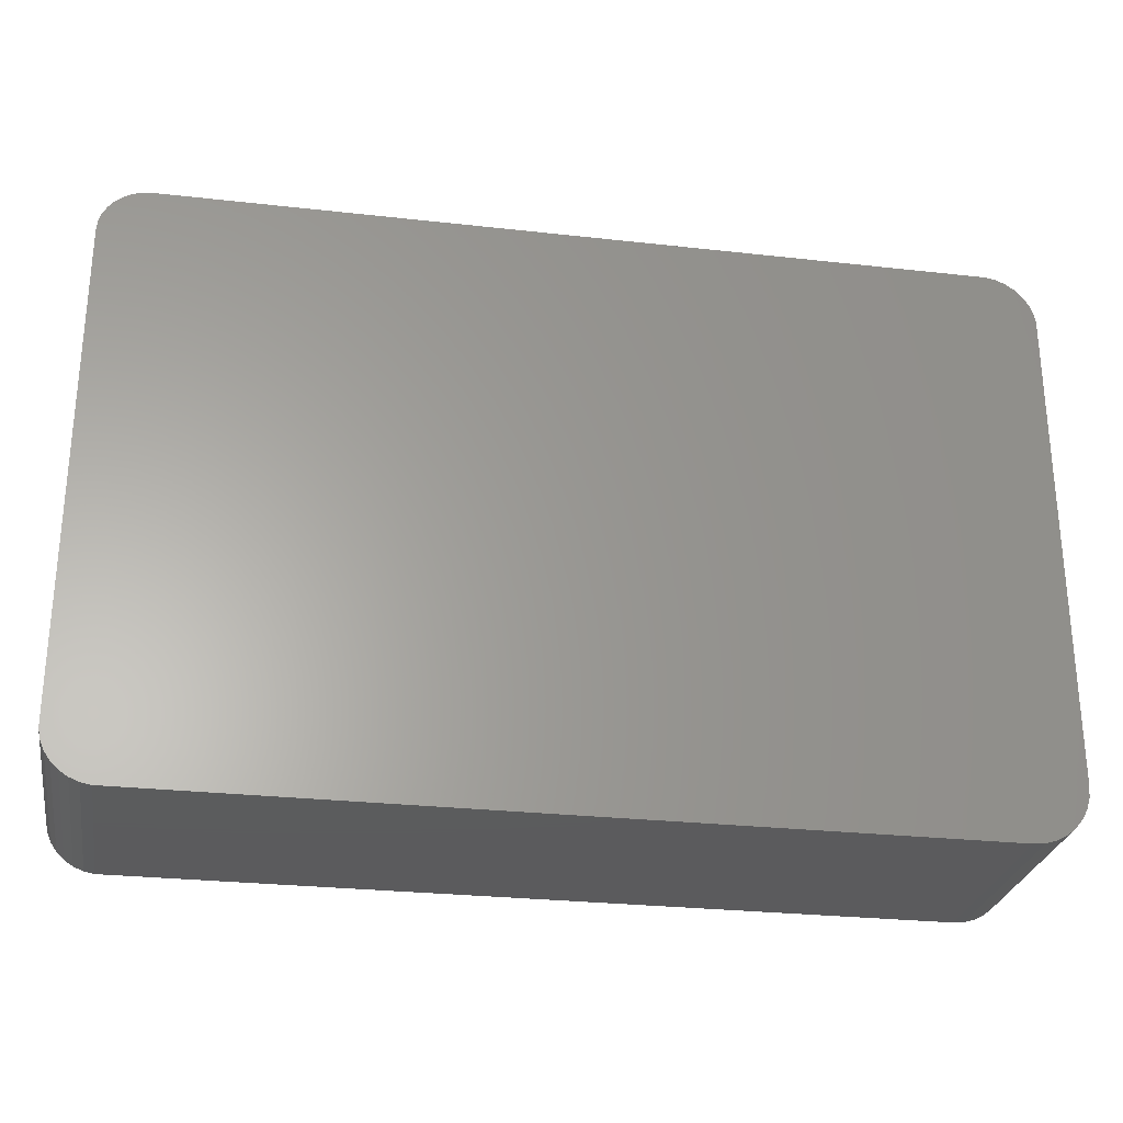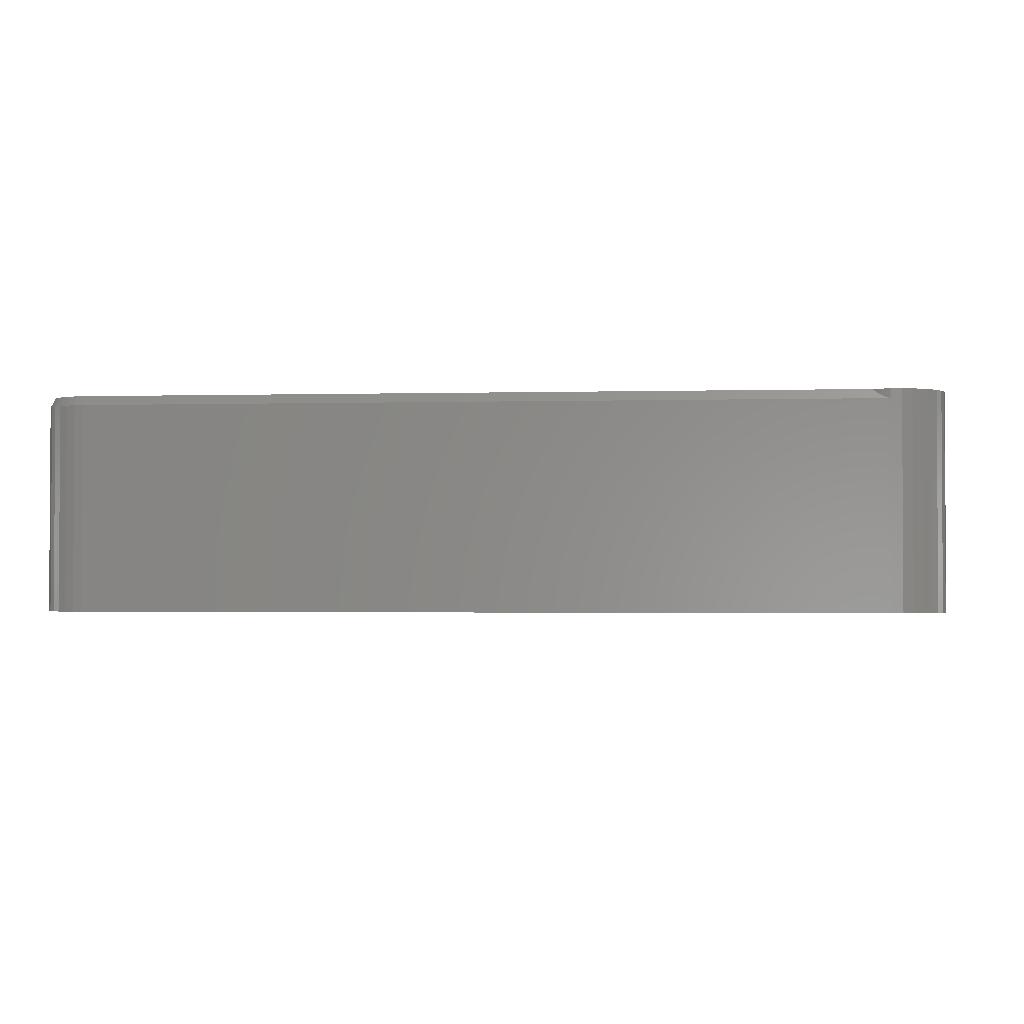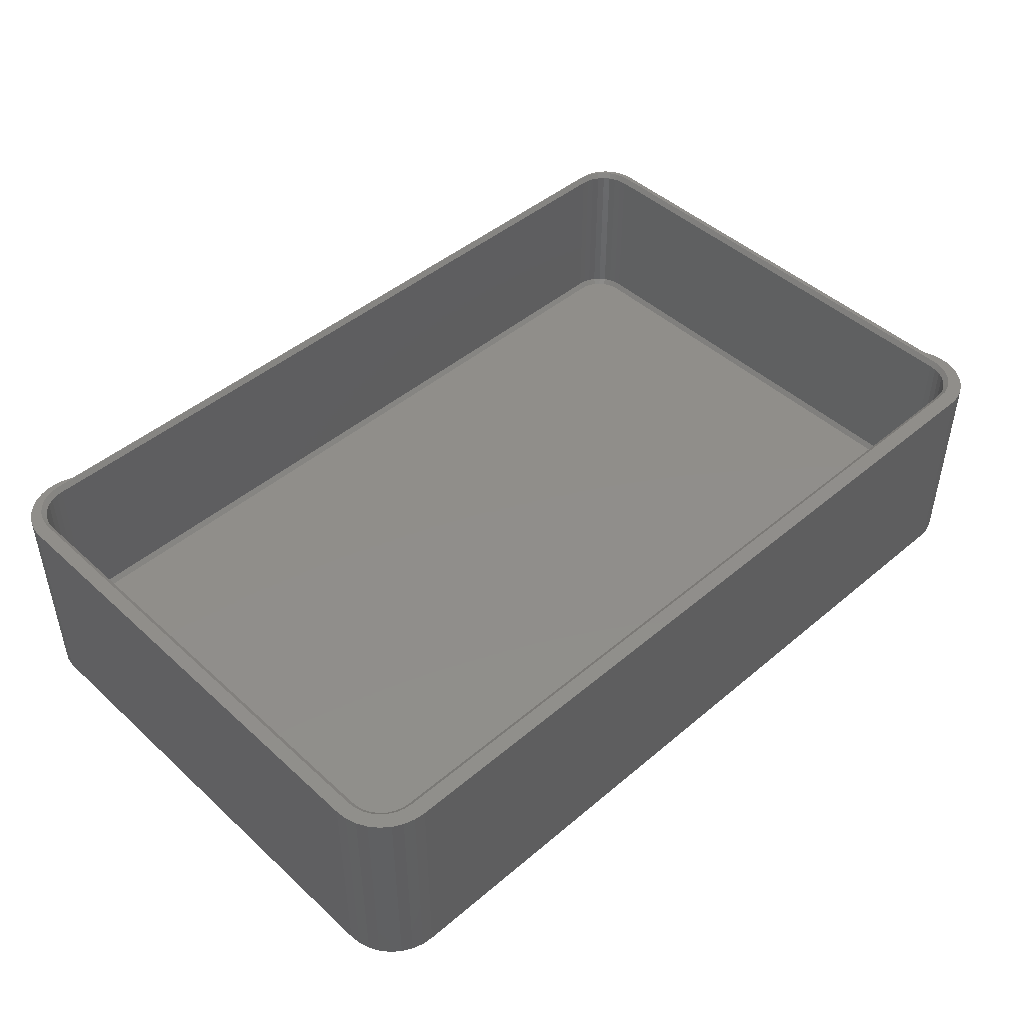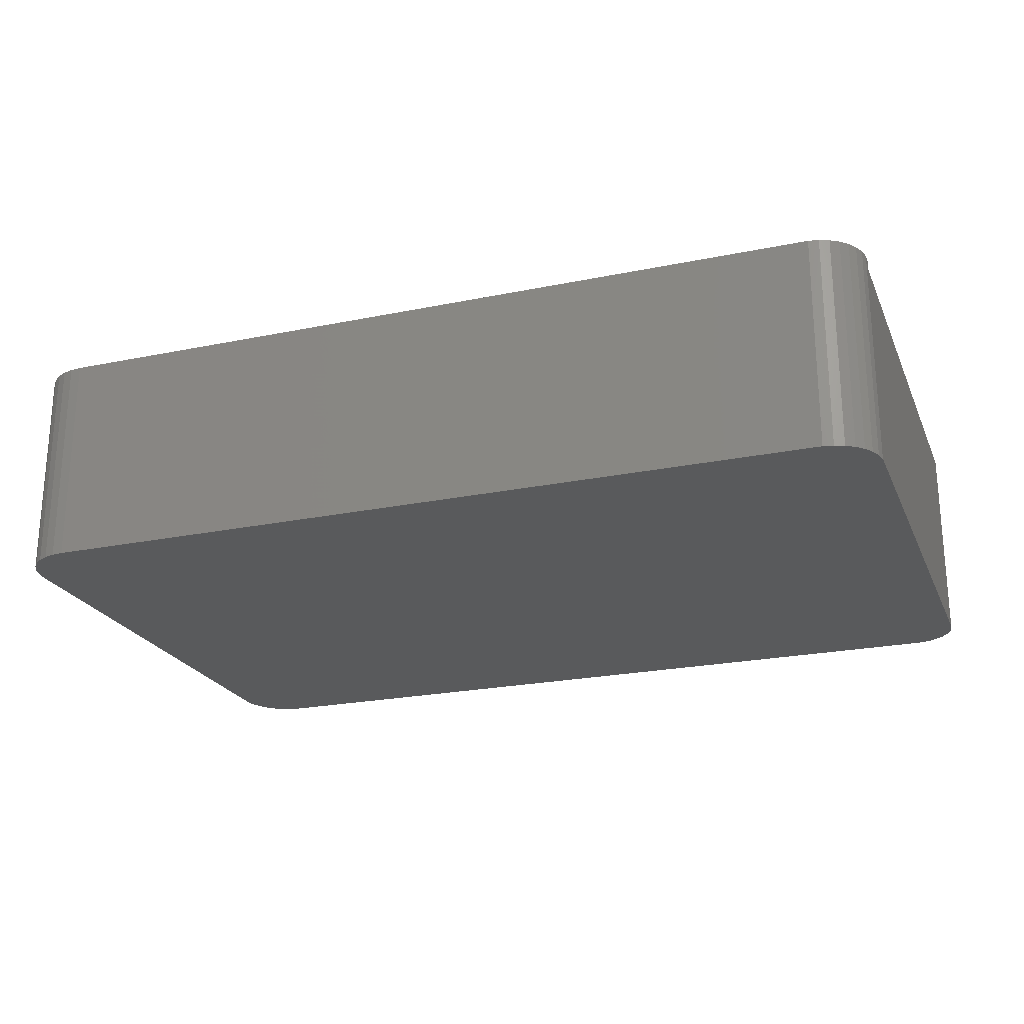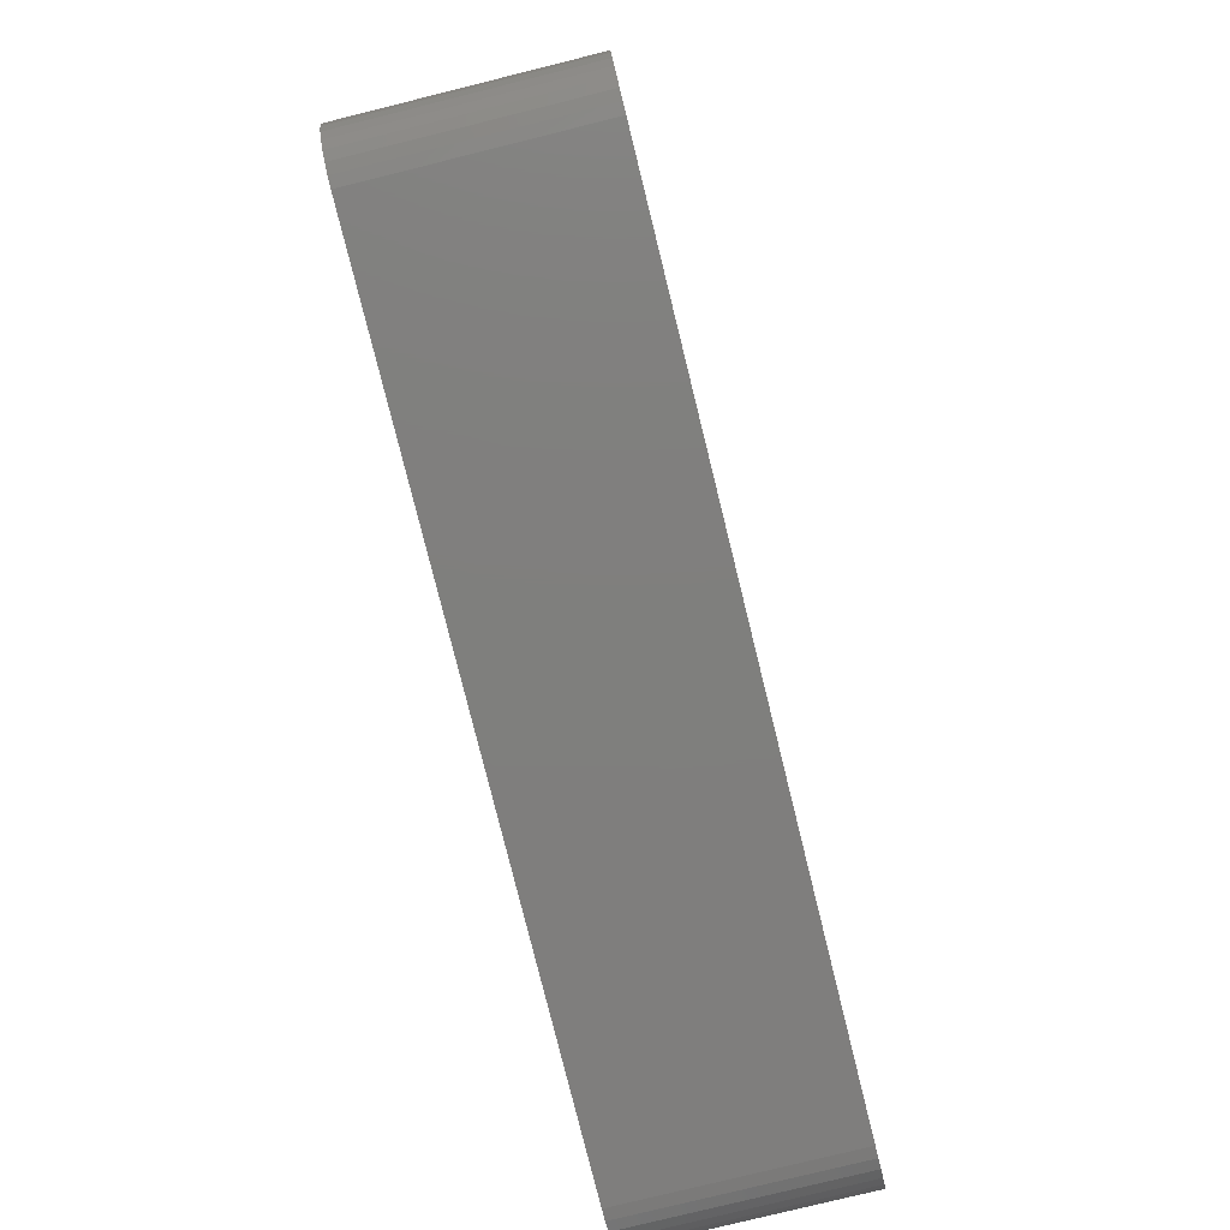
<metadata>
{"format":"stl","ext":"stl","renderer":"f3d","projection":"perspective","resolution":1024,"background":"white","views":[{"elev":-27.4,"azim":170.2,"up":"+Y"},{"elev":-1.9,"azim":-174.6,"up":"+Z"},{"elev":46.2,"azim":-43.9,"up":"+Z"},{"elev":-22.8,"azim":19.4,"up":"+Z"},{"elev":-78.9,"azim":103.9,"up":"+Y"}]}
</metadata>
<code>
# stl→obj: 237 verts, 470 faces
v -0.7188 0.4079 0.07812
v -0.7188 0.4079 0.3516
v -0.7188 -0.3984 0.07812
v -0.7188 -0.3984 0.3516
v -0.7009 0.4509 0.07812
v -0.7085 0.4417 0.3516
v -0.7085 0.4417 0.07812
v -0.7141 0.4312 0.3516
v -0.7141 0.4312 0.07812
v -0.7176 0.4198 0.3516
v -0.7176 0.4198 0.07812
v -0.7009 0.4509 0.3516
v -0.6917 0.4585 0.07812
v -0.6917 0.4585 0.3516
v -0.6812 0.4641 0.07812
v -0.6812 0.4641 0.3516
v -0.6698 0.4676 0.07812
v -0.6698 0.4676 0.3516
v -0.6579 0.4688 0.07812
v -0.6579 0.4688 0.3516
v 0.6657 0.4688 0.07812
v 0.6657 0.4688 0.3516
v 0.7087 0.4509 0.07812
v 0.6995 0.4585 0.3516
v 0.6995 0.4585 0.07812
v 0.689 0.4641 0.3516
v 0.689 0.4641 0.07812
v 0.6776 0.4676 0.3516
v 0.6776 0.4676 0.07812
v 0.7087 0.4509 0.3516
v 0.7163 0.4417 0.07812
v 0.7163 0.4417 0.3516
v 0.7219 0.4312 0.07812
v 0.7219 0.4312 0.3516
v 0.7254 0.4198 0.07812
v 0.7254 0.4198 0.3516
v 0.7266 0.4079 0.07812
v 0.7266 0.4079 0.3516
v 0.7266 -0.3984 0.07812
v 0.7266 -0.3984 0.3516
v 0.7087 -0.4415 0.07812
v 0.7163 -0.4322 0.3516
v 0.7163 -0.4322 0.07812
v 0.7219 -0.4217 0.3516
v 0.7219 -0.4217 0.07812
v 0.7254 -0.4103 0.3516
v 0.7254 -0.4103 0.07812
v 0.7087 -0.4415 0.3516
v 0.6995 -0.449 0.07812
v 0.6995 -0.449 0.3516
v 0.689 -0.4547 0.07812
v 0.689 -0.4547 0.3516
v 0.6776 -0.4581 0.07812
v 0.6776 -0.4581 0.3516
v 0.6657 -0.4593 0.07812
v 0.6657 -0.4593 0.3516
v -0.6579 -0.4593 0.07812
v -0.6579 -0.4593 0.3516
v -0.7009 -0.4415 0.07812
v -0.6917 -0.449 0.3516
v -0.6917 -0.449 0.07812
v -0.6812 -0.4547 0.3516
v -0.6812 -0.4547 0.07812
v -0.6698 -0.4581 0.3516
v -0.6698 -0.4581 0.07812
v -0.7009 -0.4415 0.3516
v -0.7085 -0.4322 0.07812
v -0.7085 -0.4322 0.3516
v -0.7141 -0.4217 0.07812
v -0.7141 -0.4217 0.3516
v -0.7176 -0.4103 0.07812
v -0.7176 -0.4103 0.3516
v 0.6657 0.4609 0.07031
v -0.6682 0.4599 0.07031
v 0.6761 0.4599 0.07031
v -0.6579 0.4609 0.07031
v -0.6579 -0.4515 0.07031
v 0.6761 -0.4505 0.07031
v -0.6682 -0.4505 0.07031
v 0.6657 -0.4515 0.07031
v -0.6782 0.4569 0.07031
v 0.686 0.4569 0.07031
v -0.6874 0.452 0.07031
v 0.6952 0.452 0.07031
v -0.6954 0.4454 0.07031
v 0.7032 0.4454 0.07031
v -0.702 0.4374 0.07031
v 0.7098 0.4374 0.07031
v -0.7069 0.4282 0.07031
v 0.7147 0.4282 0.07031
v -0.7099 0.4182 0.07031
v 0.7177 0.4182 0.07031
v 0.7177 -0.4088 0.07031
v -0.7069 -0.4187 0.07031
v 0.7147 -0.4187 0.07031
v -0.702 -0.4279 0.07031
v 0.7098 -0.4279 0.07031
v -0.6954 -0.4359 0.07031
v 0.7032 -0.4359 0.07031
v -0.6874 -0.4425 0.07031
v 0.6952 -0.4425 0.07031
v -0.6782 -0.4474 0.07031
v 0.686 -0.4474 0.07031
v 0.7188 0.4079 0.07031
v -0.7109 0.4079 0.07031
v 0.7188 -0.3984 0.07031
v -0.7109 -0.3984 0.07031
v -0.7099 -0.4088 0.07031
v 0.6711 0.478 0.3594
v 0.6657 0.4766 0.3594
v 0.6849 0.4766 0.3594
v -0.6263 0.478 0.3594
v 0.7344 0.4079 0.3594
v 0.7408 0.4207 0.3594
v 0.7331 0.4213 0.3594
v 0.7422 0.4068 0.3594
v -0.6579 0.4766 0.3594
v -0.7048 0.4755 0.3594
v -0.6713 0.4752 0.3594
v -0.6842 0.4713 0.3594
v -0.719 0.4659 0.3594
v -0.696 0.465 0.3594
v -0.7065 0.4565 0.3594
v -0.731 0.4537 0.3594
v -0.715 0.446 0.3594
v -0.7404 0.4395 0.3594
v -0.7213 0.4342 0.3594
v -0.696 -0.4555 0.3594
v -0.7065 -0.447 0.3594
v -0.734 -0.4511 0.3594
v -0.7223 -0.4654 0.3594
v -0.6842 -0.4619 0.3594
v -0.6713 -0.4658 0.3594
v -0.7079 -0.4772 0.3594
v 0.6791 0.4752 0.3594
v 0.6983 0.4725 0.3594
v 0.692 0.4713 0.3594
v 0.7039 0.465 0.3594
v 0.7106 0.466 0.3594
v 0.7143 0.4565 0.3594
v 0.7214 0.4571 0.3594
v 0.7228 0.446 0.3594
v 0.7302 0.4463 0.3594
v 0.7291 0.4342 0.3594
v 0.7368 0.434 0.3594
v 0.7398 -0.448 0.3594
v 0.7464 -0.4323 0.3594
v 0.7228 -0.4366 0.3594
v 0.7143 -0.447 0.3594
v 0.7039 -0.4555 0.3594
v 0.7301 -0.4622 0.3594
v 0.692 -0.4619 0.3594
v 0.6791 -0.4658 0.3594
v 0.718 -0.4742 0.3594
v -0.6579 -0.4671 0.3594
v -0.6915 -0.486 0.3594
v -0.6737 -0.4914 0.3594
v -0.6553 -0.4932 0.3594
v 0.6711 -0.4932 0.3594
v 0.6657 -0.4671 0.3594
v 0.6878 -0.49 0.3594
v 0.7037 -0.4835 0.3594
v 0.7422 -0.3695 0.3594
v 0.7344 -0.3984 0.3594
v 0.7473 -0.3836 0.3594
v 0.75 -0.3984 0.3594
v 0.7331 -0.4118 0.3594
v 0.7499 -0.4155 0.3594
v -0.6891 0.4822 0.3594
v -0.6404 0.4831 0.3594
v -0.6553 0.4858 0.3594
v -0.6724 0.4856 0.3594
v -0.7252 0.4213 0.3594
v -0.7468 0.4236 0.3594
v -0.7266 0.4079 0.3594
v -0.75 0.4068 0.3594
v -0.7266 -0.3984 0.3594
v -0.75 -0.3984 0.3594
v -0.7252 -0.4118 0.3594
v -0.7482 -0.4169 0.3594
v -0.7213 -0.4247 0.3594
v -0.7428 -0.4347 0.3594
v -0.715 -0.4366 0.3594
v 0.7291 -0.4247 0.3594
v 0.7455 -0.3776 0.3528
v 0.7479 -0.386 0.3479
v 0.7495 -0.3942 0.3447
v 0.75 -0.3984 0.3438
v 0.7499 -0.4155 0
v 0.75 -0.3984 0
v 0.7464 -0.4323 0
v 0.7398 -0.448 0
v 0.7301 -0.4622 0
v 0.718 -0.4742 0
v 0.7037 -0.4835 0
v 0.6878 -0.49 0
v 0.6711 -0.4932 0
v -0.6553 0.4858 0.3438
v -0.6553 0.4858 0
v -0.6724 0.4856 0
v -0.6344 0.4813 0.3528
v -0.6428 0.4837 0.3479
v -0.651 0.4853 0.3447
v -0.75 0.4068 0
v -0.7468 0.4236 0
v -0.7404 0.4395 0
v -0.731 0.4537 0
v -0.719 0.4659 0
v -0.7048 0.4755 0
v -0.6891 0.4822 0
v 0.6711 0.4858 0.3438
v 0.6711 0.4858 0
v 0.6865 0.4843 0
v 0.6865 0.4843 0.3438
v 0.7013 0.4798 0
v 0.7013 0.4798 0.3438
v 0.7149 0.4725 0
v 0.7149 0.4725 0.3438
v 0.7269 0.4626 0
v 0.7269 0.4626 0.3438
v 0.7367 0.4507 0
v 0.7367 0.4507 0.3438
v 0.744 0.437 0
v 0.744 0.437 0.3438
v 0.7485 0.4222 0
v 0.7485 0.4222 0.3438
v 0.75 0.4068 0
v 0.75 0.4068 0.3438
v -0.6737 -0.4914 0
v -0.6553 -0.4932 0
v -0.6915 -0.486 0
v -0.7079 -0.4772 0
v -0.7223 -0.4654 0
v -0.734 -0.4511 0
v -0.7428 -0.4347 0
v -0.7482 -0.4169 0
v -0.75 -0.3984 0
f 1 2 3
f 3 2 4
f 5 6 7
f 7 6 8
f 7 8 9
f 9 8 10
f 9 10 11
f 11 10 2
f 11 2 1
f 6 5 12
f 12 5 13
f 12 13 14
f 14 13 15
f 14 15 16
f 16 15 17
f 16 17 18
f 18 17 19
f 18 19 20
f 21 22 19
f 19 22 20
f 23 24 25
f 25 24 26
f 25 26 27
f 27 26 28
f 27 28 29
f 29 28 22
f 29 22 21
f 24 23 30
f 30 23 31
f 30 31 32
f 32 31 33
f 32 33 34
f 34 33 35
f 34 35 36
f 36 35 37
f 36 37 38
f 39 40 37
f 37 40 38
f 41 42 43
f 43 42 44
f 43 44 45
f 45 44 46
f 45 46 47
f 47 46 40
f 47 40 39
f 42 41 48
f 48 41 49
f 48 49 50
f 50 49 51
f 50 51 52
f 52 51 53
f 52 53 54
f 54 53 55
f 54 55 56
f 57 58 55
f 55 58 56
f 59 60 61
f 61 60 62
f 61 62 63
f 63 62 64
f 63 64 65
f 65 64 58
f 65 58 57
f 60 59 66
f 66 59 67
f 66 67 68
f 68 67 69
f 68 69 70
f 70 69 71
f 70 71 72
f 72 71 3
f 72 3 4
f 73 74 75
f 73 76 74
f 77 78 79
f 77 80 78
f 74 81 75
f 75 81 82
f 82 81 83
f 82 83 84
f 84 83 85
f 84 85 86
f 86 85 87
f 86 87 88
f 88 87 89
f 88 89 90
f 90 89 91
f 90 91 92
f 93 94 95
f 95 94 96
f 95 96 97
f 97 96 98
f 97 98 99
f 99 98 100
f 99 100 101
f 101 100 102
f 101 102 103
f 103 102 79
f 103 79 78
f 92 91 104
f 104 91 105
f 104 105 106
f 106 105 107
f 106 107 93
f 93 107 108
f 93 108 94
f 106 93 39
f 93 47 39
f 55 53 80
f 53 78 80
f 53 51 103
f 78 53 103
f 49 41 101
f 101 51 49
f 103 51 101
f 43 45 95
f 97 43 95
f 97 99 43
f 93 45 47
f 95 45 93
f 99 101 41
f 41 43 99
f 106 39 104
f 104 39 37
f 73 75 21
f 75 29 21
f 37 35 104
f 35 92 104
f 35 33 90
f 92 35 90
f 31 23 88
f 88 33 31
f 90 33 88
f 25 27 82
f 84 25 82
f 84 86 25
f 75 27 29
f 82 27 75
f 86 88 23
f 23 25 86
f 73 21 76
f 76 21 19
f 105 91 1
f 91 11 1
f 19 17 76
f 17 74 76
f 17 15 81
f 74 17 81
f 13 5 83
f 83 15 13
f 81 15 83
f 7 9 89
f 87 7 89
f 87 85 7
f 91 9 11
f 89 9 91
f 85 83 5
f 5 7 85
f 105 1 107
f 107 1 3
f 77 79 57
f 79 65 57
f 3 71 107
f 71 108 107
f 71 69 94
f 108 71 94
f 67 59 96
f 96 69 67
f 94 69 96
f 61 63 102
f 100 61 102
f 100 98 61
f 79 63 65
f 102 63 79
f 98 96 59
f 59 61 98
f 77 57 80
f 80 57 55
f 109 110 111
f 109 112 110
f 113 114 115
f 113 116 114
f 110 112 117
f 117 118 119
f 120 119 118
f 118 121 120
f 120 121 122
f 123 122 121
f 121 124 123
f 125 123 124
f 124 126 125
f 125 126 127
f 128 129 130
f 130 131 128
f 132 128 131
f 132 131 133
f 133 131 134
f 110 135 111
f 111 135 136
f 135 137 136
f 136 137 138
f 136 138 139
f 139 138 140
f 139 140 141
f 141 140 142
f 141 142 143
f 143 142 144
f 143 144 145
f 145 144 115
f 145 115 114
f 146 147 148
f 146 148 149
f 146 149 150
f 146 150 151
f 151 150 152
f 151 152 153
f 151 153 154
f 155 133 134
f 155 134 156
f 155 156 157
f 155 157 158
f 155 158 159
f 155 159 160
f 160 159 161
f 160 161 162
f 160 162 154
f 160 154 153
f 163 116 113
f 163 113 164
f 163 164 165
f 166 165 164
f 166 164 167
f 166 167 168
f 169 118 117
f 169 117 112
f 169 112 170
f 169 170 171
f 169 171 172
f 127 126 173
f 173 126 174
f 173 174 175
f 175 174 176
f 175 176 177
f 177 176 178
f 177 178 179
f 179 178 180
f 179 180 181
f 181 180 182
f 181 182 183
f 183 182 130
f 183 130 129
f 168 167 147
f 147 167 184
f 147 184 148
f 58 64 155
f 64 133 155
f 177 179 4
f 179 72 4
f 179 181 70
f 72 179 70
f 183 129 68
f 68 181 183
f 70 181 68
f 128 132 62
f 60 128 62
f 60 66 128
f 64 132 133
f 62 132 64
f 66 68 129
f 129 128 66
f 175 177 2
f 2 177 4
f 2 10 175
f 10 173 175
f 117 119 20
f 119 18 20
f 119 120 16
f 18 119 16
f 122 123 14
f 14 120 122
f 16 120 14
f 125 127 8
f 6 125 8
f 6 12 125
f 10 127 173
f 8 127 10
f 12 14 123
f 123 125 12
f 110 117 22
f 22 117 20
f 22 28 110
f 28 135 110
f 113 115 38
f 115 36 38
f 115 144 34
f 36 115 34
f 142 140 32
f 32 144 142
f 34 144 32
f 138 137 26
f 24 138 26
f 24 30 138
f 28 137 135
f 26 137 28
f 30 32 140
f 140 138 30
f 164 113 40
f 40 113 38
f 40 46 164
f 46 167 164
f 160 153 56
f 153 54 56
f 153 152 52
f 54 153 52
f 150 149 50
f 50 152 150
f 52 152 50
f 148 184 44
f 42 148 44
f 42 48 148
f 46 184 167
f 44 184 46
f 48 50 149
f 149 148 48
f 155 160 58
f 58 160 56
f 163 165 185
f 185 165 186
f 165 187 186
f 166 187 165
f 188 187 166
f 188 166 168
f 188 168 189
f 188 189 190
f 189 168 191
f 191 168 147
f 191 147 192
f 192 147 146
f 192 146 193
f 193 146 151
f 193 151 194
f 194 151 154
f 194 154 195
f 195 154 162
f 195 162 196
f 196 162 161
f 196 161 197
f 197 161 159
f 198 199 200
f 201 202 170
f 112 201 170
f 171 170 202
f 171 202 203
f 171 203 198
f 171 198 200
f 171 200 172
f 204 176 205
f 205 176 174
f 205 174 206
f 206 174 126
f 206 126 207
f 207 126 124
f 207 124 208
f 208 124 121
f 208 121 209
f 209 121 118
f 209 118 210
f 210 118 169
f 210 169 200
f 200 169 172
f 211 212 198
f 198 212 199
f 212 211 213
f 213 211 214
f 213 214 215
f 215 214 216
f 215 216 217
f 217 216 218
f 217 218 219
f 219 218 220
f 219 220 221
f 221 220 222
f 221 222 223
f 223 222 224
f 223 224 225
f 225 224 226
f 225 226 227
f 227 226 228
f 188 190 228
f 228 190 227
f 228 116 163
f 228 163 185
f 228 185 186
f 228 186 187
f 228 187 188
f 211 198 203
f 211 203 202
f 211 202 201
f 211 201 112
f 211 112 109
f 220 143 222
f 222 143 145
f 222 145 224
f 224 145 114
f 224 114 226
f 226 114 116
f 226 116 228
f 143 220 141
f 141 220 218
f 141 218 139
f 139 218 216
f 139 216 136
f 136 216 214
f 136 214 111
f 111 214 211
f 111 211 109
f 229 196 230
f 196 197 230
f 212 213 199
f 213 200 199
f 213 210 200
f 215 210 213
f 215 209 210
f 217 209 215
f 208 209 217
f 219 208 217
f 195 231 232
f 231 195 196
f 196 229 231
f 195 232 194
f 194 232 233
f 194 233 193
f 193 233 234
f 193 234 192
f 192 234 235
f 192 235 191
f 191 235 236
f 191 236 189
f 189 236 237
f 189 237 190
f 190 237 204
f 190 204 227
f 227 204 205
f 227 205 225
f 225 205 206
f 225 206 223
f 223 206 207
f 223 207 221
f 221 207 208
f 221 208 219
f 176 204 178
f 178 204 237
f 158 230 159
f 159 230 197
f 230 158 229
f 229 158 157
f 229 157 231
f 231 157 156
f 231 156 232
f 232 156 134
f 232 134 233
f 233 134 131
f 233 131 234
f 234 131 130
f 234 130 235
f 235 130 182
f 235 182 236
f 236 182 180
f 236 180 237
f 237 180 178

</code>
